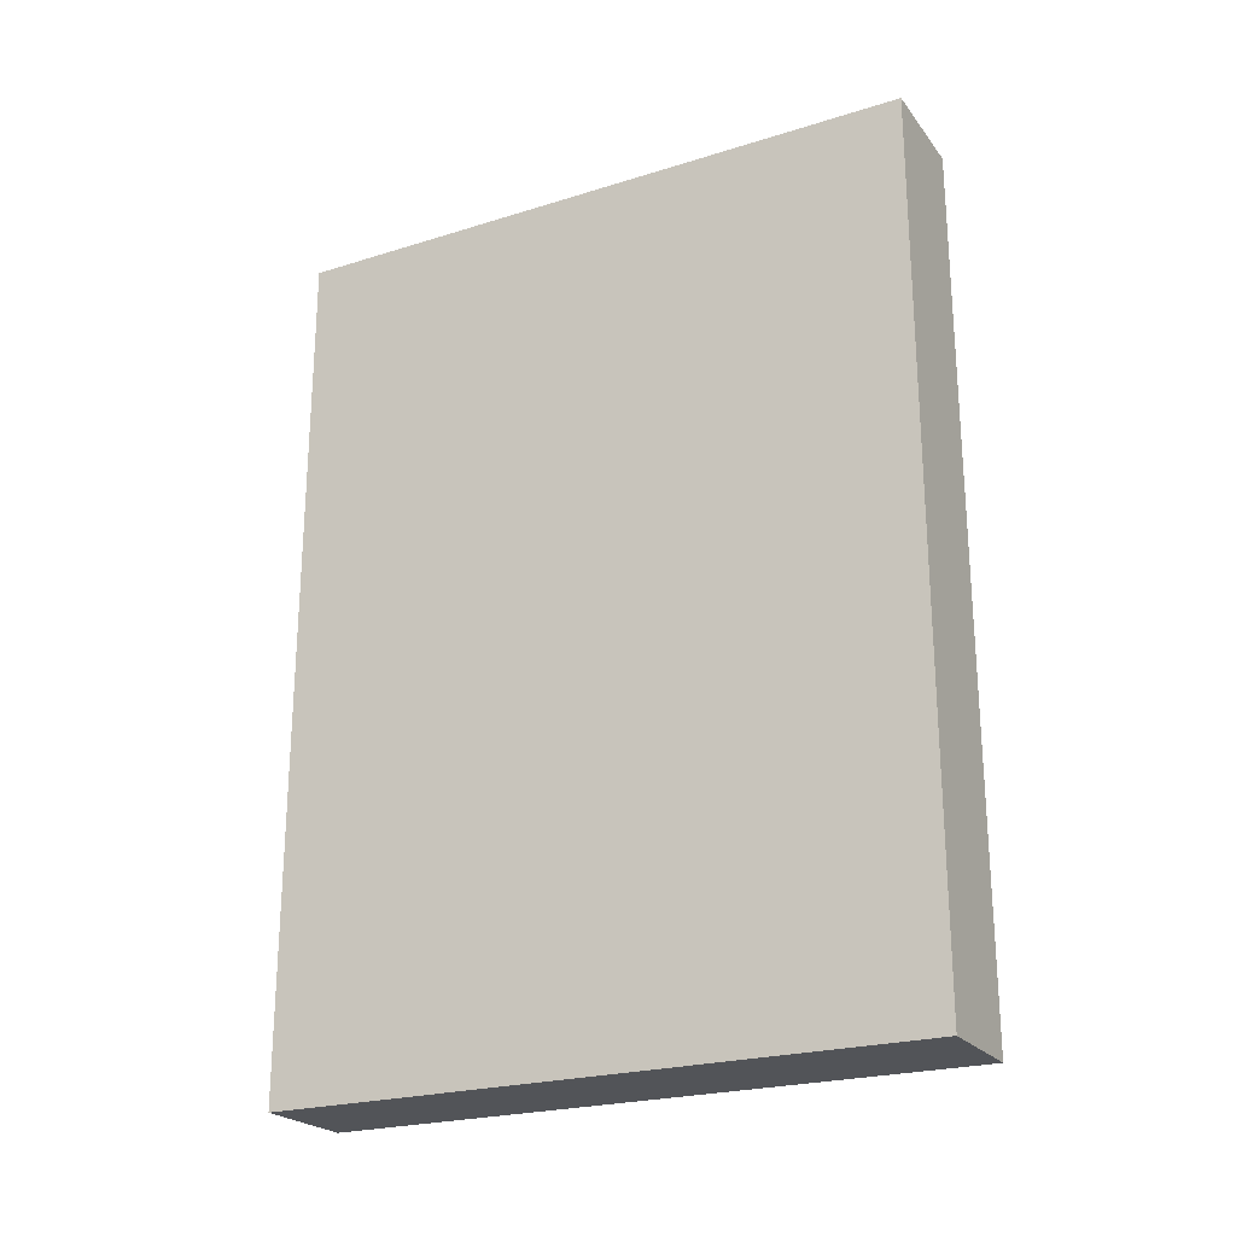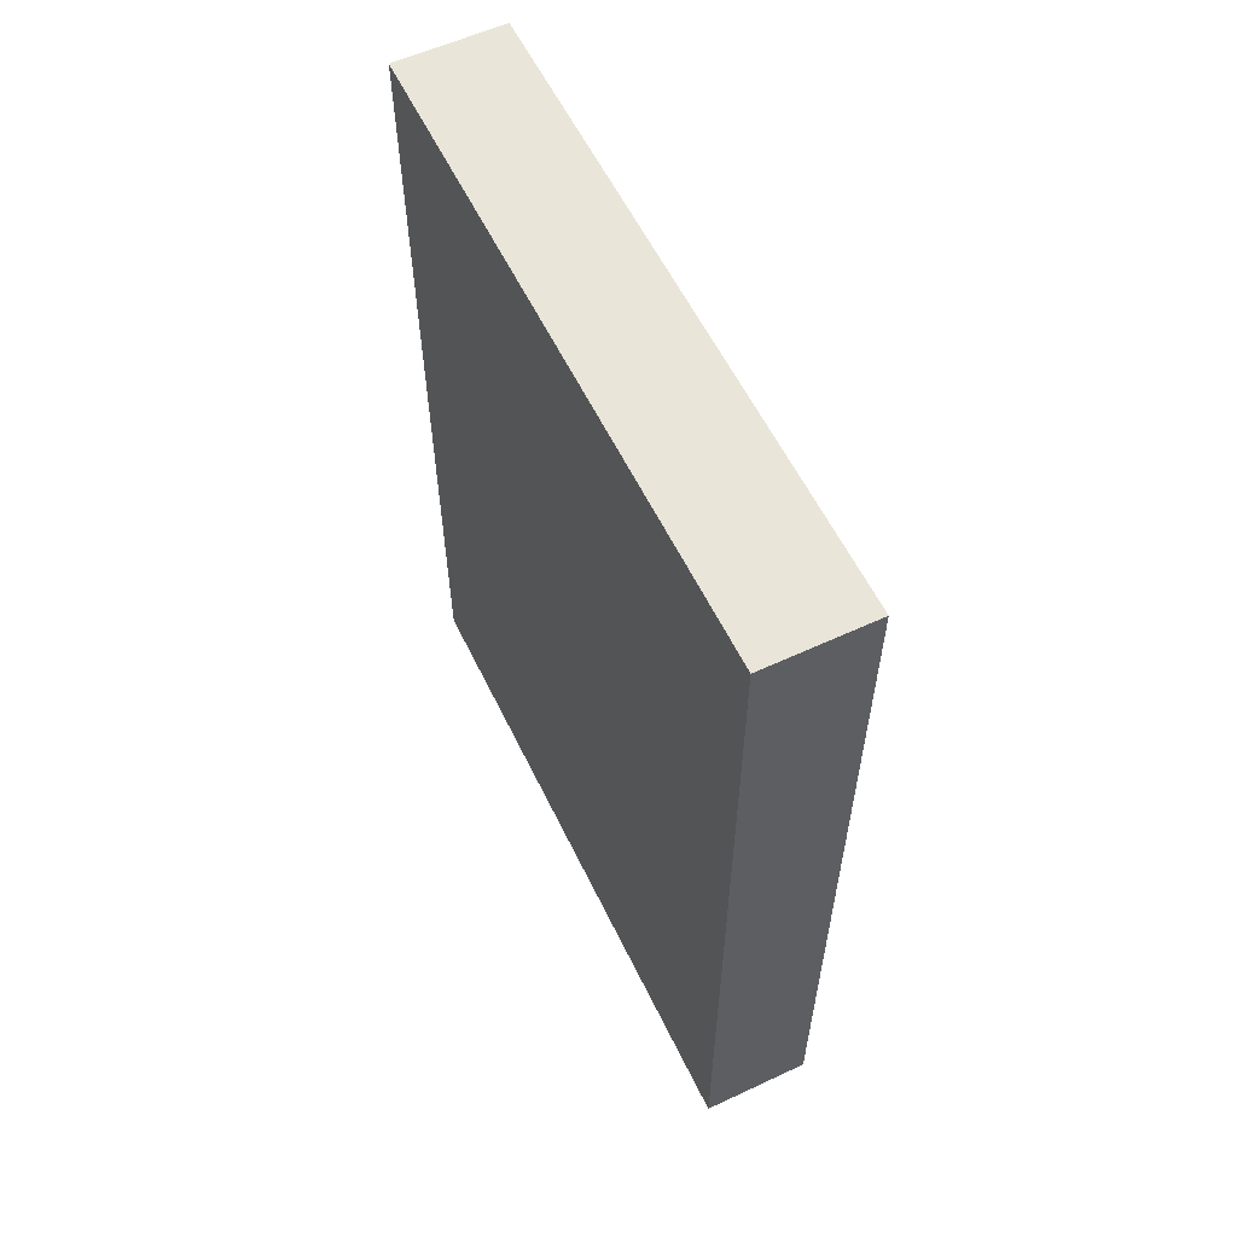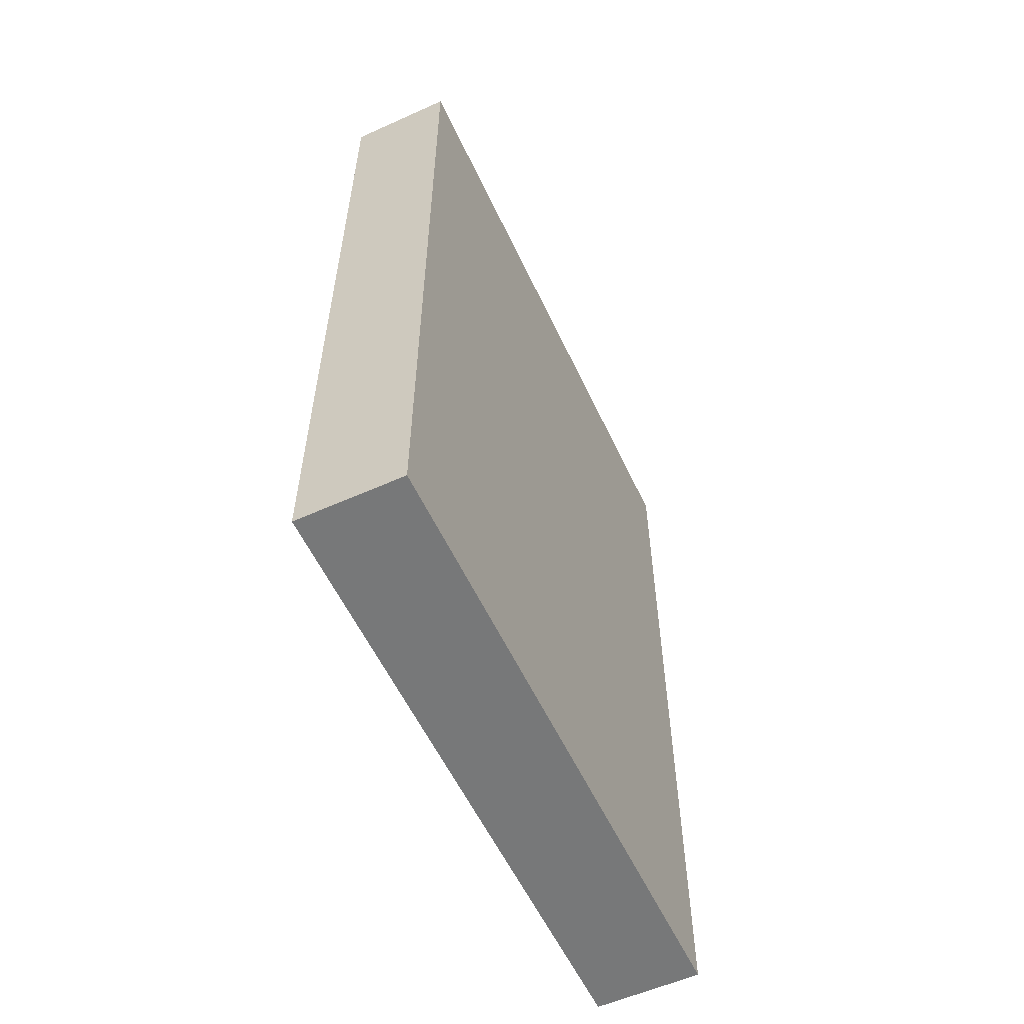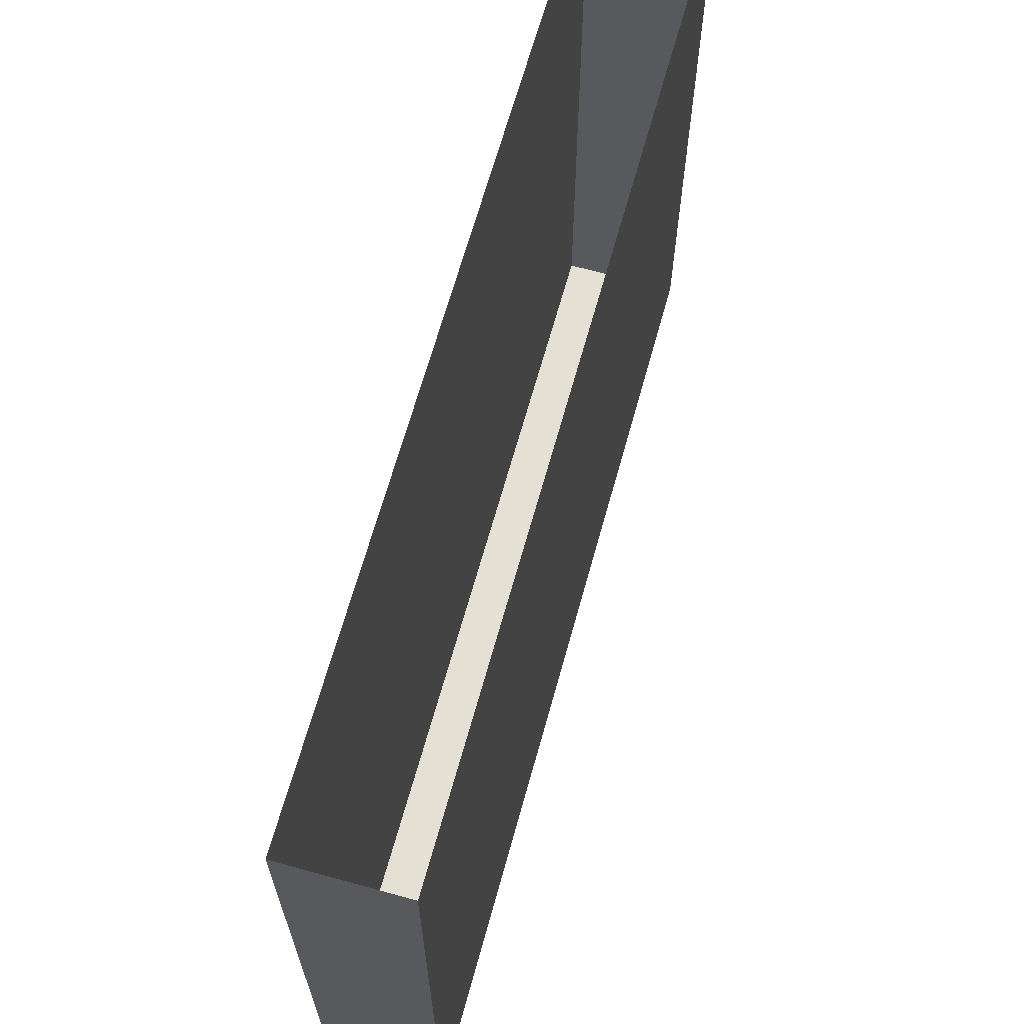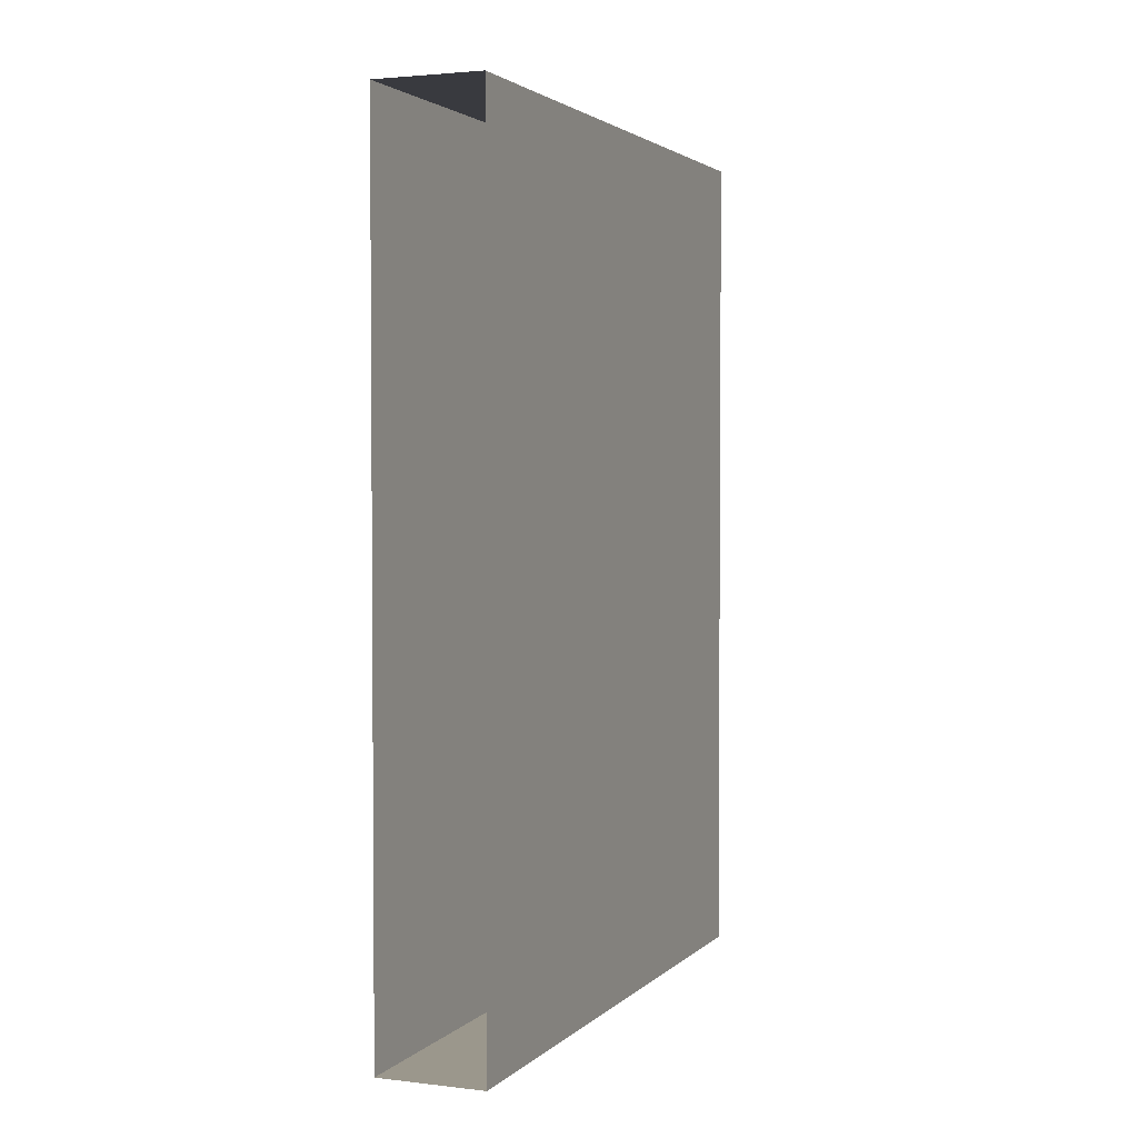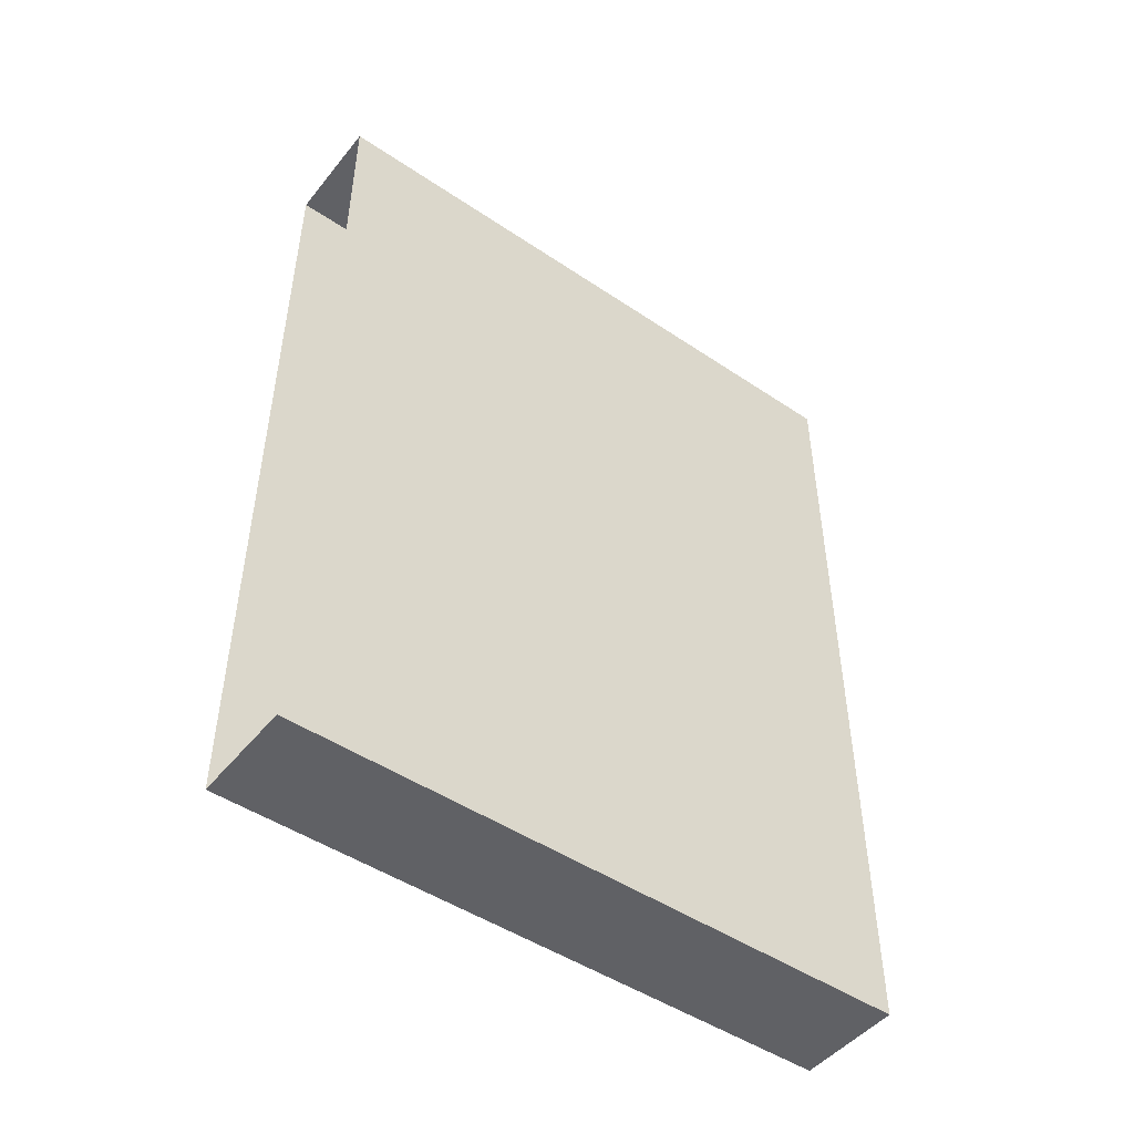
<metadata>
{"format":"obj","ext":"obj","renderer":"f3d","projection":"perspective","resolution":1024,"background":"white","views":[{"elev":-23.3,"azim":-62.2,"up":"+Z"},{"elev":58.2,"azim":-25.7,"up":"+Z"},{"elev":-57.3,"azim":25.0,"up":"+Z"},{"elev":65.9,"azim":15.5,"up":"+Y"},{"elev":2.7,"azim":-158.0,"up":"+Z"},{"elev":-48.0,"azim":-127.0,"up":"+Z"}]}
</metadata>
<code>
v -0.375 -2.688 -0.5
v -0.375 -3.43 -0.5
v -0.5 -3.43 -0.5
v -0.5 -2.688 -0.5
v -0.5 -3.43 0.5
v -0.5 -2.688 0.5
v -0.375 -3.43 0.5
v -0.375 -2.688 0.5
f 1 2 3
f 1 3 4
f 4 3 5
f 4 5 6
f 6 5 7
f 6 7 8
f 8 7 2
f 8 2 1
f 2 7 5
f 2 5 3

</code>
